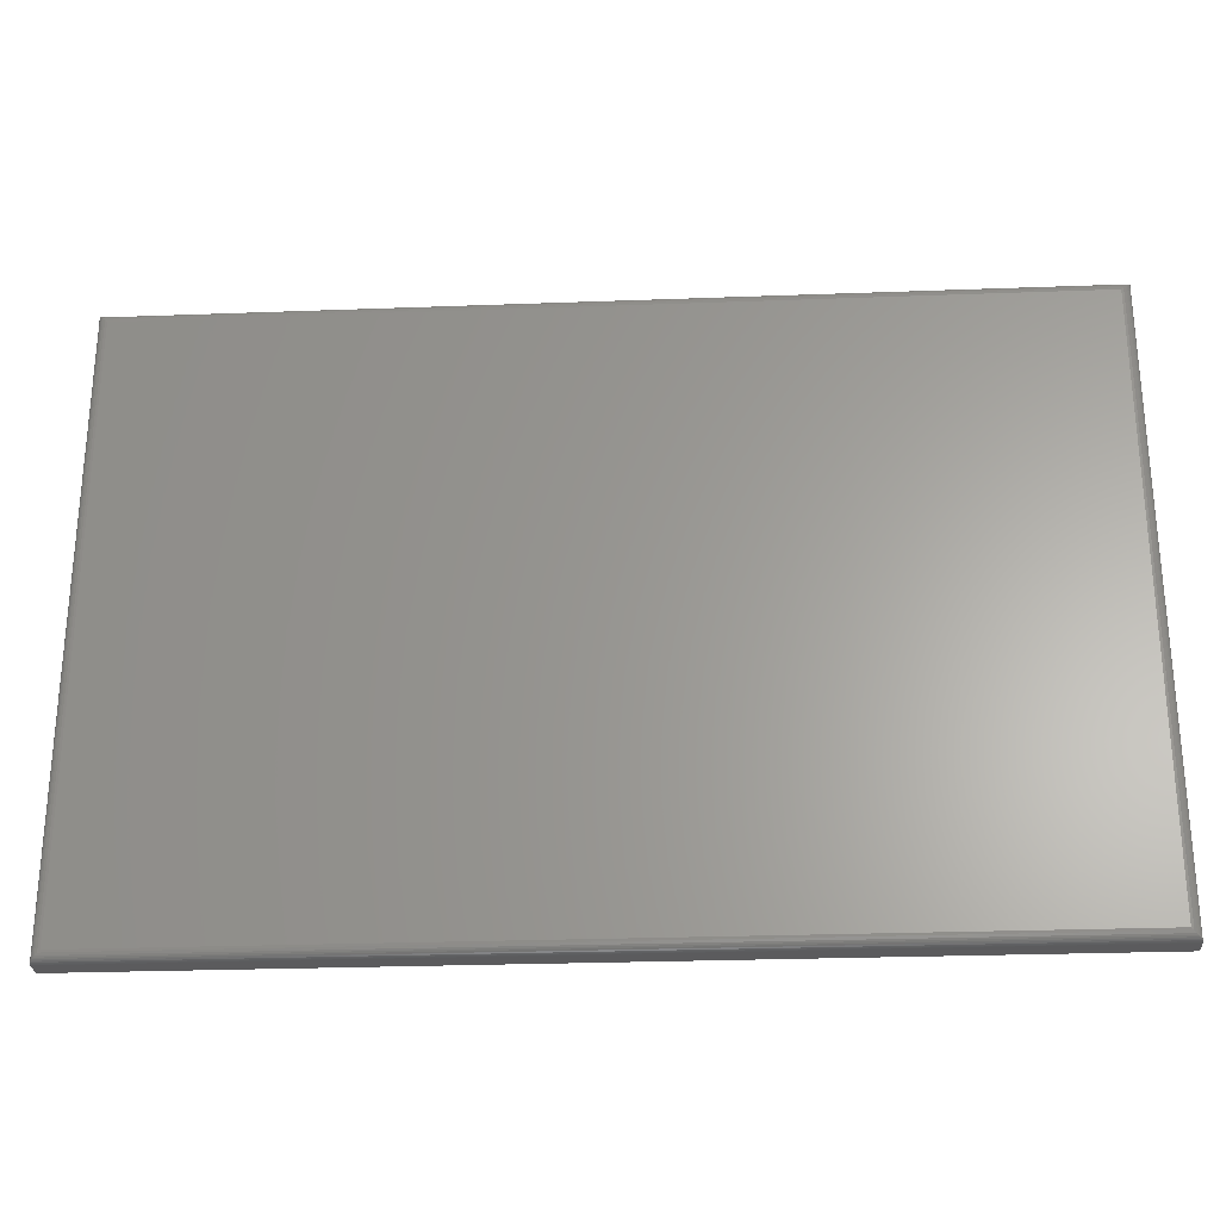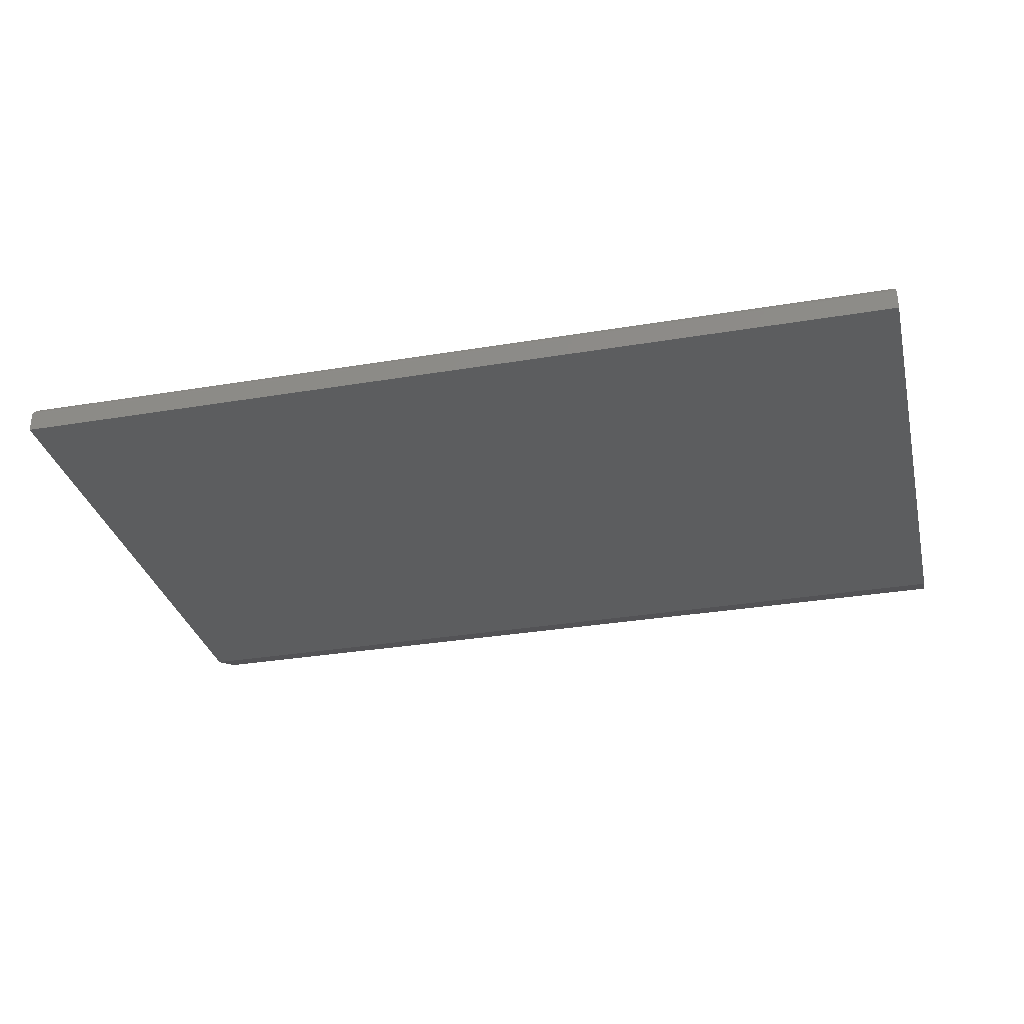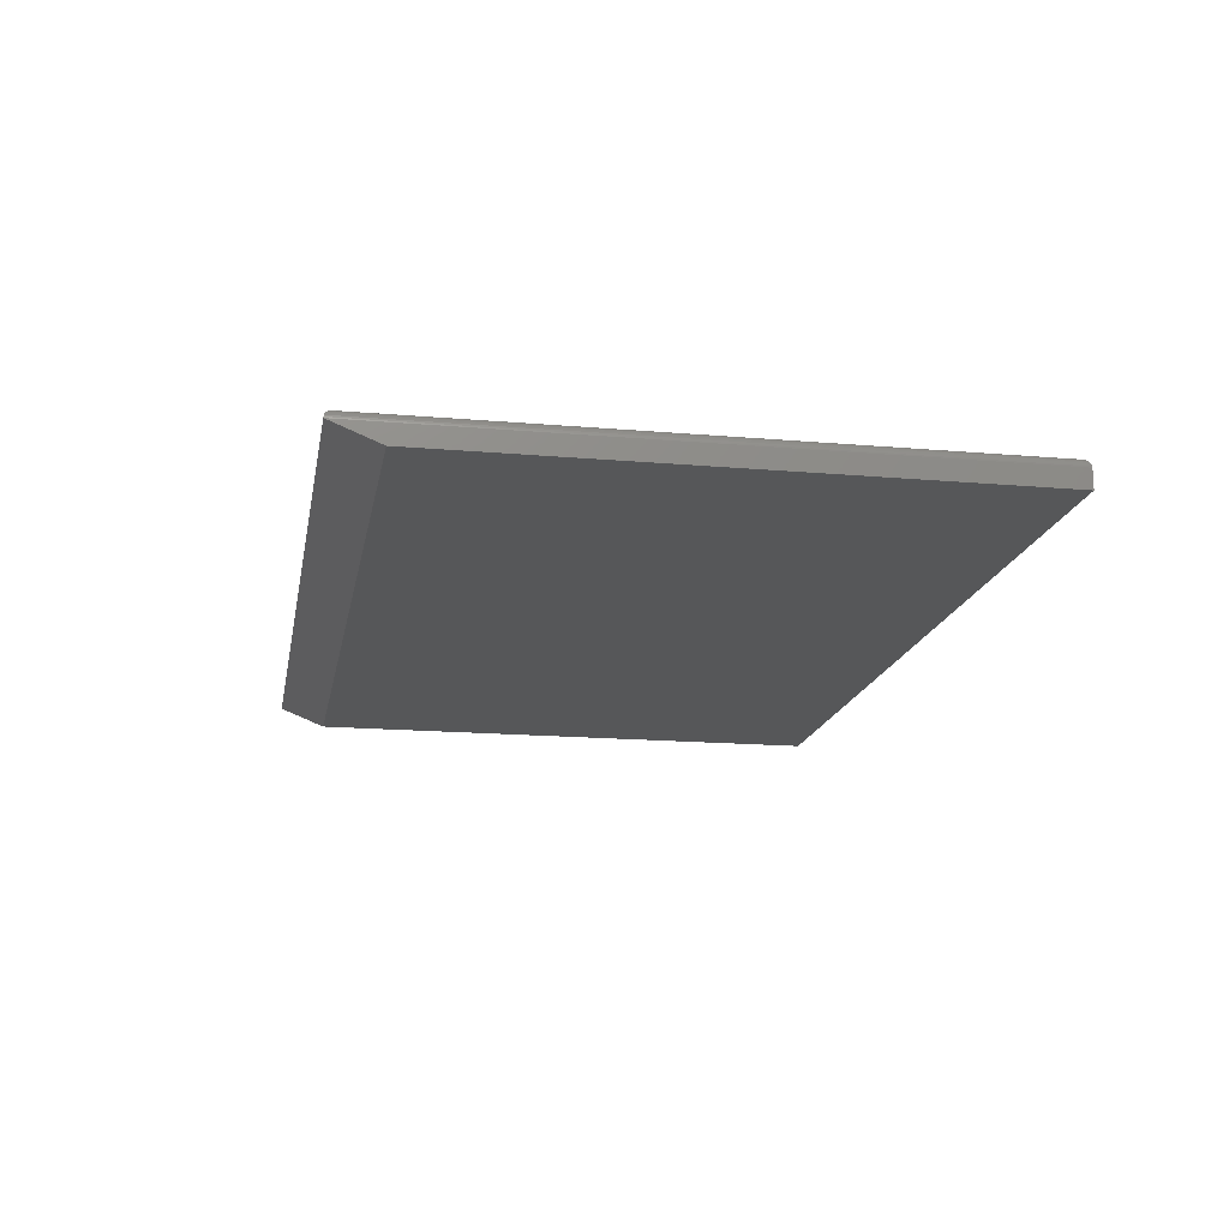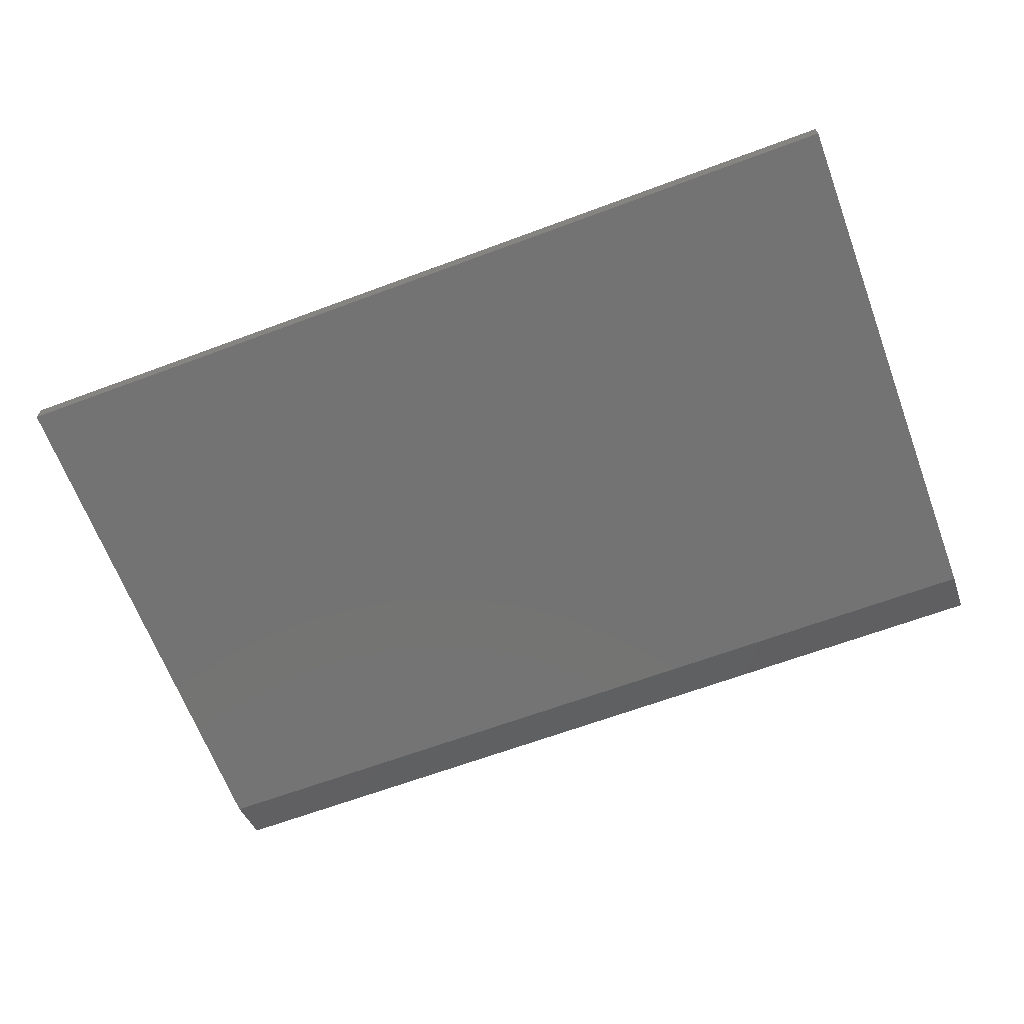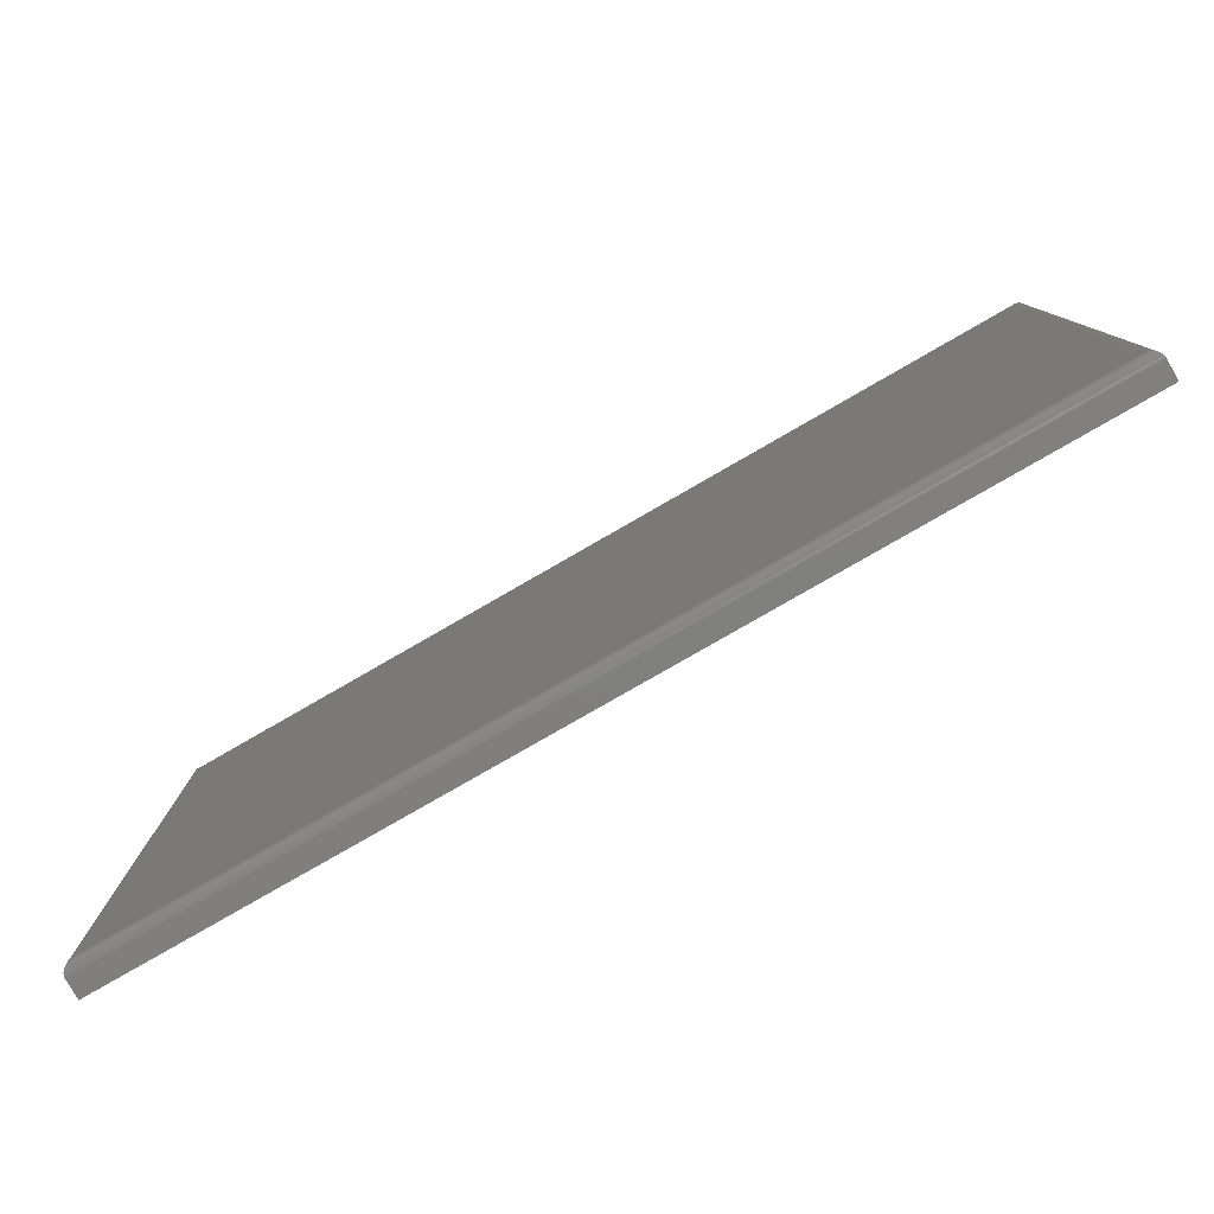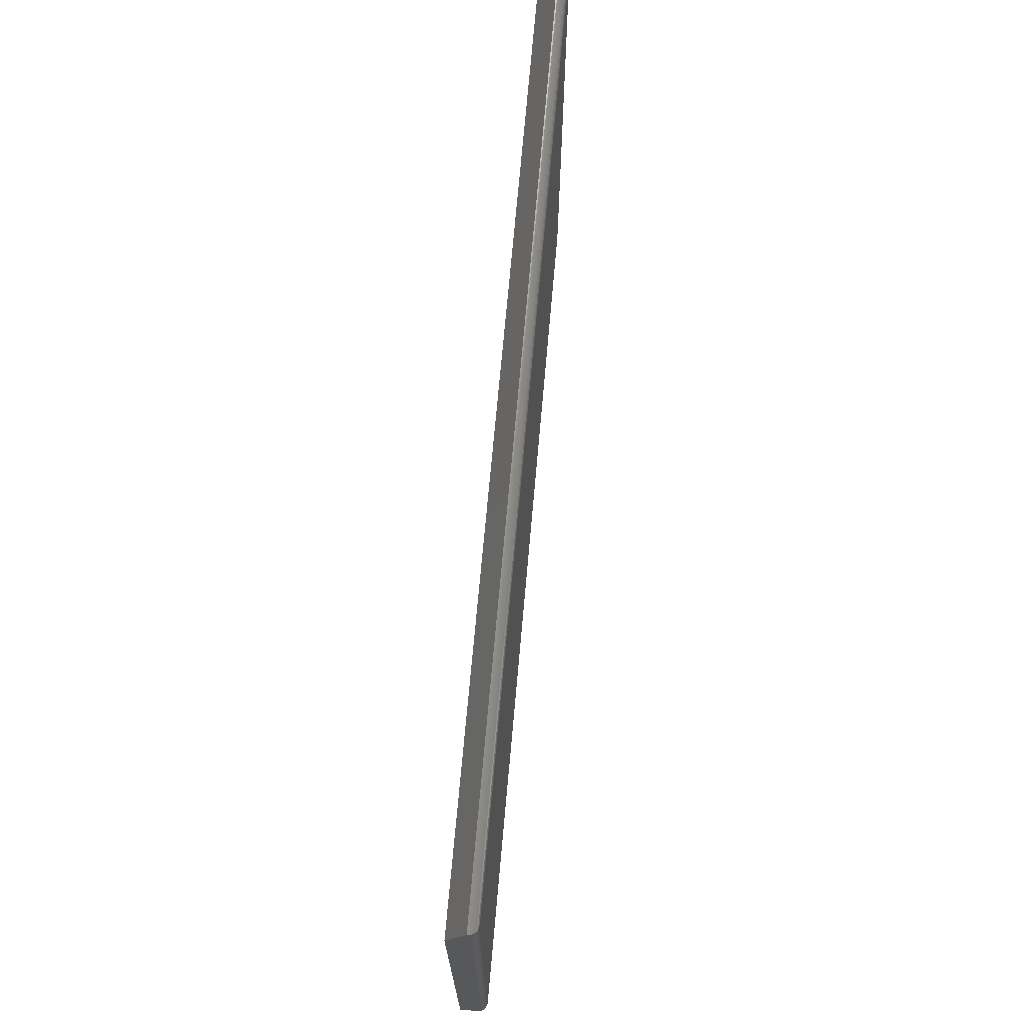
<metadata>
{"format":"stl","ext":"stl","renderer":"f3d","projection":"perspective","resolution":1024,"background":"white","views":[{"elev":-27.0,"azim":-176.7,"up":"+Z"},{"elev":-31.7,"azim":-166.7,"up":"+Y"},{"elev":-16.4,"azim":79.8,"up":"+Y"},{"elev":-65.5,"azim":-159.5,"up":"+Y"},{"elev":-79.9,"azim":-150.1,"up":"+Z"},{"elev":71.3,"azim":95.1,"up":"+Z"}]}
</metadata>
<code>
# stl→obj: 44 verts, 84 faces
v -0.75 -0.04688 0.4166
v -0.75 -0.01562 0.4947
v -0.75 -0.04688 -0.5
v -0.75 -0.01562 -0.5
v 0.75 -0.04688 -0.5
v 0.75 -0.01562 -0.5
v 0.75 -0.04688 0.4166
v 0.75 -0.01562 0.4947
v -0.7344 5.609e-17 0.4791
v -0.738 -0.0004375 -0.488
v -0.738 -0.0004375 0.4828
v -0.7344 2.602e-18 -0.4844
v -0.7416 -0.001752 -0.4916
v -0.7416 -0.001752 0.4863
v -0.7437 -0.003078 -0.4937
v -0.7437 -0.003078 0.4884
v -0.7456 -0.004736 -0.4956
v -0.7456 -0.004736 0.4903
v -0.7472 -0.006684 -0.4972
v -0.7472 -0.006684 0.4919
v -0.7485 -0.008871 -0.4985
v -0.7499 -0.01369 -0.4999
v -0.7499 -0.01369 0.4946
v -0.7494 -0.01123 -0.4994
v -0.7494 -0.01123 0.4941
v -0.7485 -0.008871 0.4932
v 0.7344 2.192e-16 0.4791
v 0.738 -0.0004375 0.4828
v 0.7416 -0.001752 0.4863
v 0.7437 -0.003078 0.4884
v 0.7456 -0.004736 0.4903
v 0.7472 -0.006684 0.4919
v 0.7499 -0.01369 0.4946
v 0.7494 -0.01123 0.4941
v 0.7485 -0.008871 0.4932
v 0.7344 1.657e-16 -0.4844
v 0.738 -0.0004375 -0.488
v 0.7416 -0.001752 -0.4916
v 0.7437 -0.003078 -0.4937
v 0.7456 -0.004736 -0.4956
v 0.7472 -0.006684 -0.4972
v 0.7499 -0.01369 -0.4999
v 0.7494 -0.01123 -0.4994
v 0.7485 -0.008871 -0.4985
f 1 2 3
f 3 2 4
f 5 6 7
f 7 6 8
f 3 5 1
f 1 5 7
f 9 10 11
f 9 12 10
f 11 10 13
f 11 13 14
f 14 13 15
f 14 15 16
f 16 15 17
f 16 17 18
f 18 17 19
f 18 19 20
f 20 19 21
f 4 2 22
f 22 2 23
f 22 23 24
f 24 23 25
f 24 25 21
f 21 25 26
f 21 26 20
f 27 11 28
f 27 9 11
f 28 11 14
f 28 14 29
f 29 14 16
f 29 16 30
f 30 16 18
f 30 18 31
f 31 18 20
f 31 20 32
f 32 20 26
f 2 8 23
f 23 8 33
f 23 33 25
f 25 33 34
f 25 34 26
f 26 34 35
f 26 35 32
f 36 28 37
f 36 27 28
f 37 28 29
f 37 29 38
f 38 29 30
f 38 30 39
f 39 30 31
f 39 31 40
f 40 31 32
f 40 32 41
f 41 32 35
f 8 6 33
f 33 6 42
f 33 42 34
f 34 42 43
f 34 43 35
f 35 43 44
f 35 44 41
f 1 7 2
f 2 7 8
f 12 9 36
f 36 9 27
f 3 4 5
f 5 4 6
f 12 37 10
f 12 36 37
f 10 37 38
f 10 38 13
f 13 38 39
f 13 39 15
f 15 39 40
f 15 40 17
f 17 40 41
f 17 41 19
f 19 41 44
f 6 4 42
f 42 4 22
f 42 22 43
f 43 22 24
f 43 24 44
f 44 24 21
f 44 21 19

</code>
